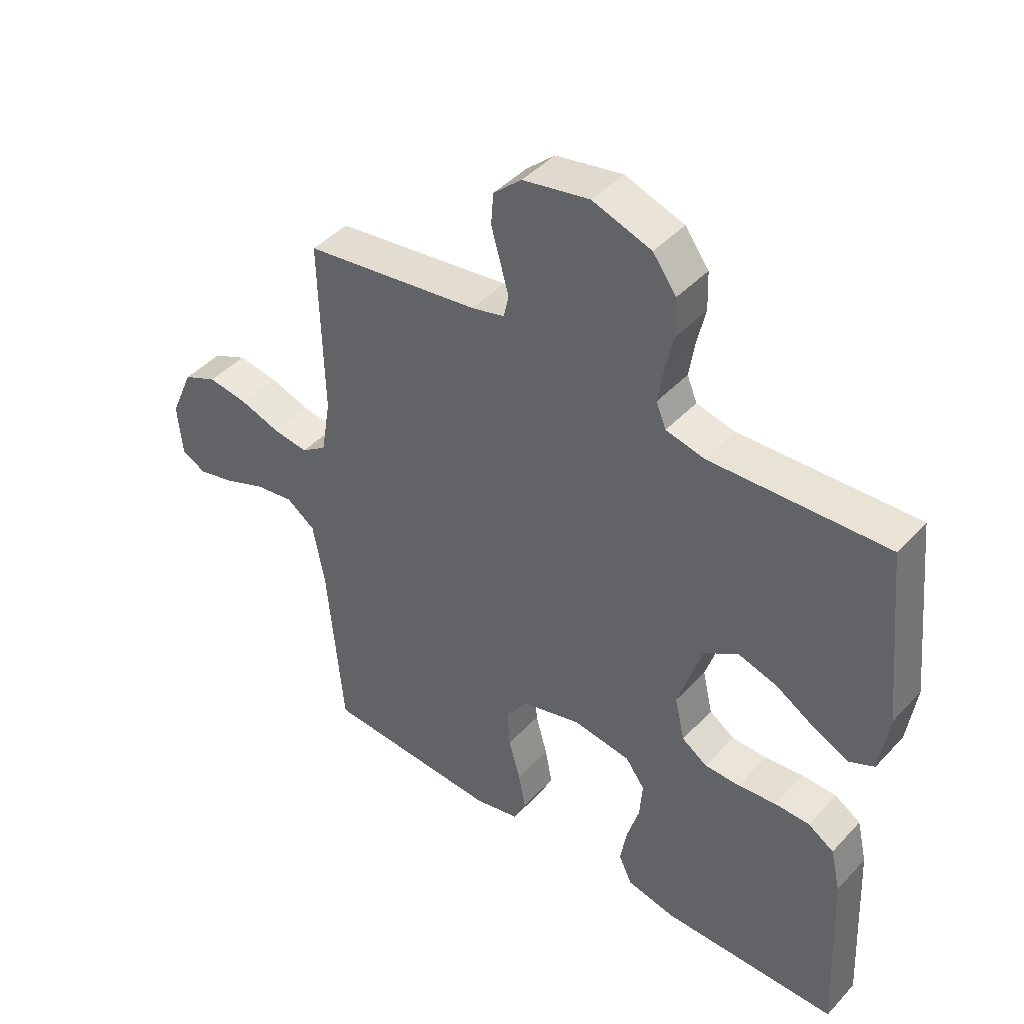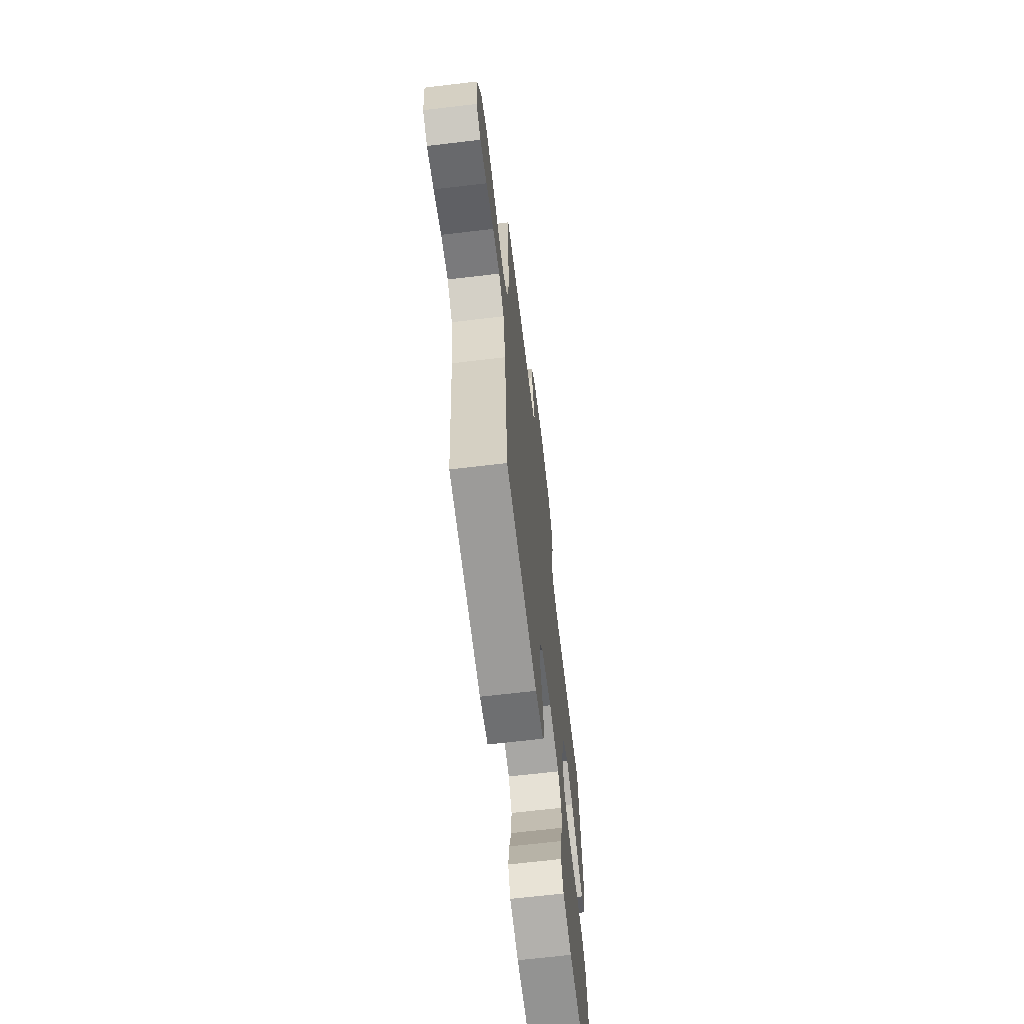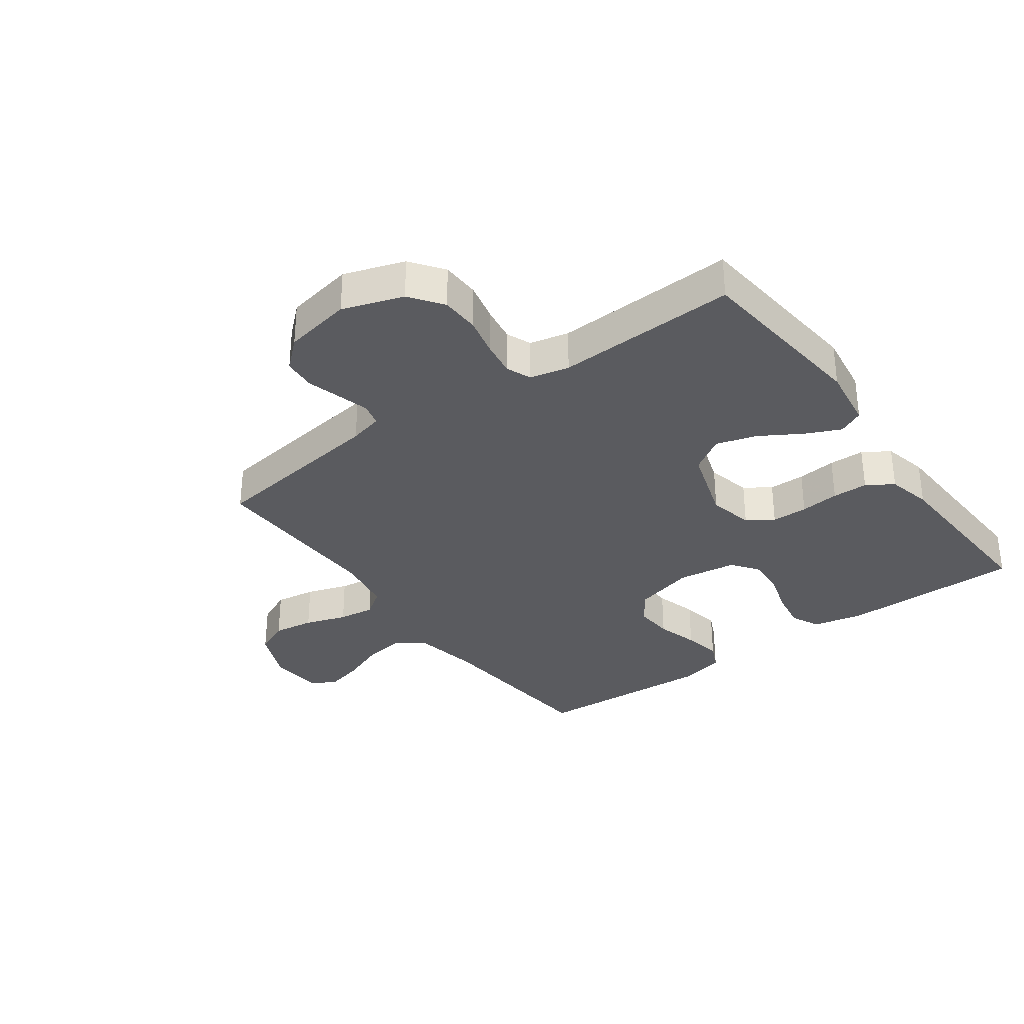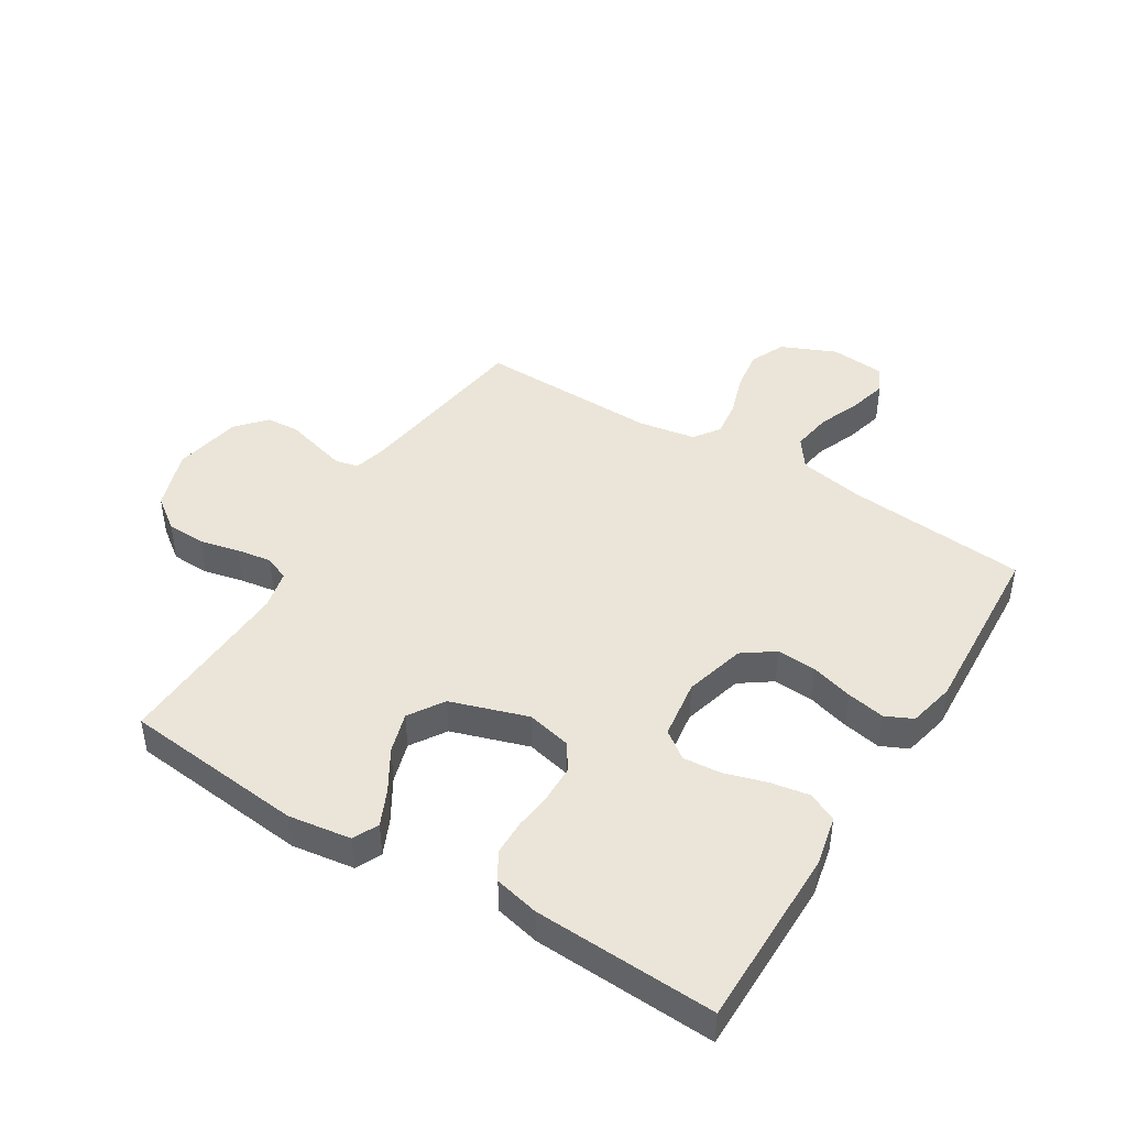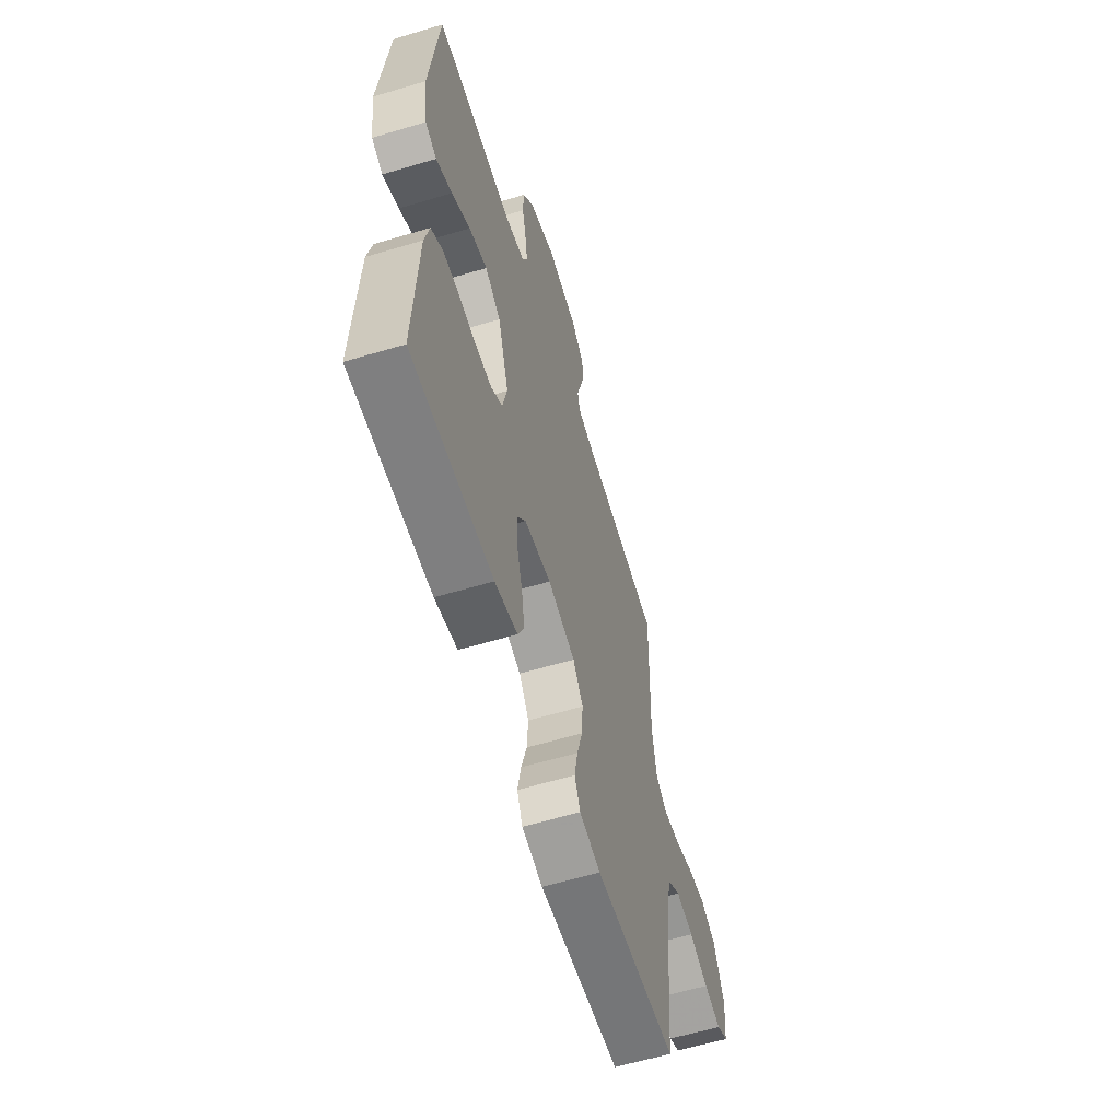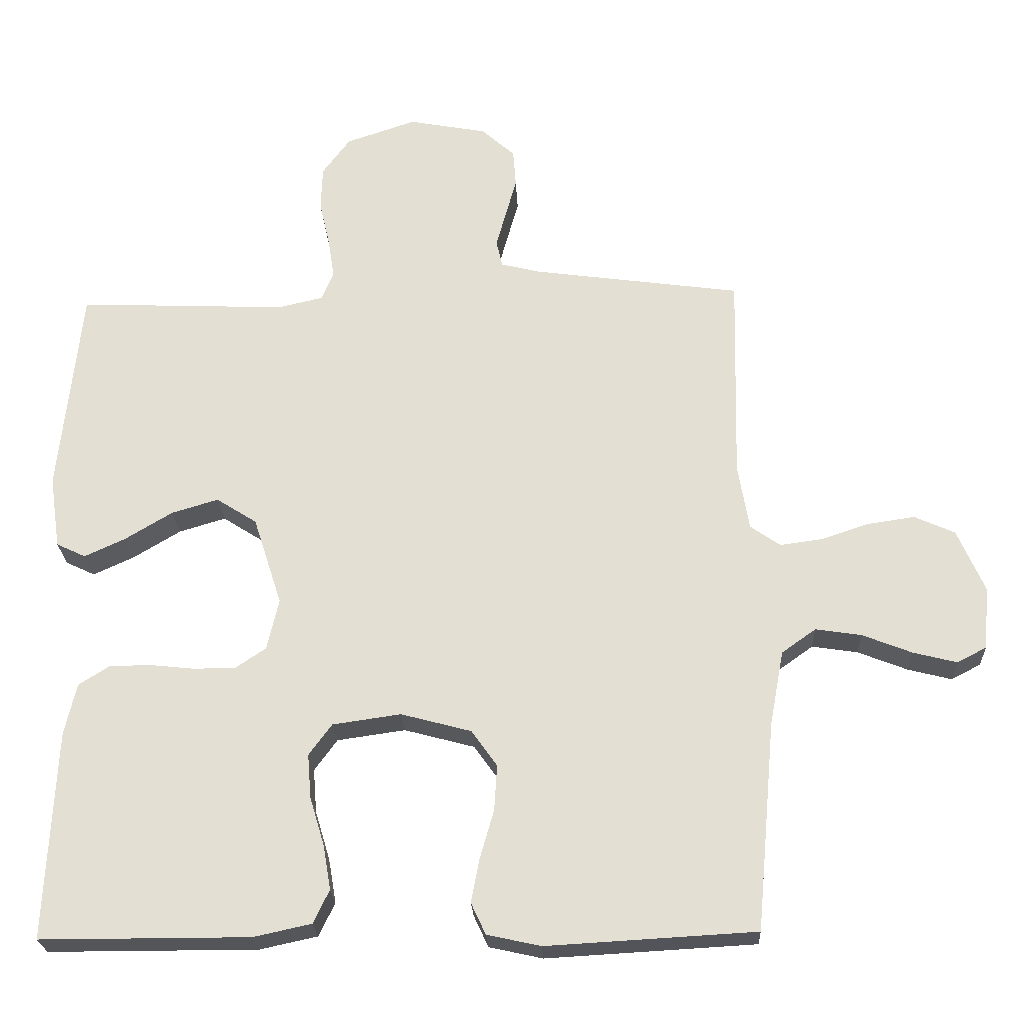
<metadata>
{"format":"obj","ext":"obj","renderer":"f3d","projection":"perspective","resolution":1024,"background":"white","views":[{"elev":43.5,"azim":39.1,"up":"+Z"},{"elev":-66.7,"azim":-83.2,"up":"+Z"},{"elev":-32.8,"azim":36.0,"up":"+Y"},{"elev":44.7,"azim":121.7,"up":"+Y"},{"elev":-59.8,"azim":107.1,"up":"+Z"},{"elev":-24.0,"azim":-177.5,"up":"+Z"}]}
</metadata>
<code>
v 0.5 0.07 0.5
v 0.531 0.07 0.2
v 0.516 0.07 0.096
v 0.474 0.07 0.076
v 0.415 0.07 0.103
v 0.347 0.07 0.144
v 0.28 0.07 0.164
v 0.222 0.07 0.127
v 0.181 0.07 0
v 0.198 0.07 -0.074
v 0.241 0.07 -0.103
v 0.301 0.07 -0.104
v 0.366 0.07 -0.097
v 0.425 0.07 -0.098
v 0.469 0.07 -0.126
v 0.486 0.07 -0.2
v 0.5 0.07 -0.5
v 0.2 0.07 -0.5
v 0.117 0.07 -0.482
v 0.094 0.07 -0.434
v 0.105 0.07 -0.37
v 0.126 0.07 -0.3
v 0.131 0.07 -0.237
v 0.098 0.07 -0.192
v 0 0.07 -0.178
v -0.101 0.07 -0.205
v -0.138 0.07 -0.257
v -0.134 0.07 -0.322
v -0.114 0.07 -0.392
v -0.102 0.07 -0.455
v -0.123 0.07 -0.5
v -0.2 0.07 -0.517
v -0.5 0.07 -0.5
v -0.527 0.07 -0.2
v -0.547 0.07 -0.093
v -0.596 0.07 -0.058
v -0.662 0.07 -0.068
v -0.733 0.07 -0.096
v -0.796 0.07 -0.112
v -0.838 0.07 -0.09
v -0.846 0.07 0
v -0.807 0.07 0.09
v -0.749 0.07 0.116
v -0.681 0.07 0.106
v -0.612 0.07 0.083
v -0.552 0.07 0.075
v -0.509 0.07 0.105
v -0.493 0.07 0.2
v -0.5 0.07 0.5
v -0.2 0.07 0.541
v -0.144 0.07 0.555
v -0.135 0.07 0.593
v -0.149 0.07 0.644
v -0.165 0.07 0.701
v -0.161 0.07 0.755
v -0.113 0.07 0.798
v 0 0.07 0.819
v 0.1 0.07 0.785
v 0.14 0.07 0.731
v 0.142 0.07 0.667
v 0.127 0.07 0.602
v 0.118 0.07 0.544
v 0.135 0.07 0.503
v 0.2 0.07 0.488
v 0.5 0 0.5
v 0.531 0 0.2
v 0.516 0 0.096
v 0.474 0 0.076
v 0.415 0 0.103
v 0.347 0 0.144
v 0.28 0 0.164
v 0.222 0 0.127
v 0.181 0 0
v 0.198 0 -0.074
v 0.241 0 -0.103
v 0.301 0 -0.104
v 0.366 0 -0.097
v 0.425 0 -0.098
v 0.469 0 -0.126
v 0.486 0 -0.2
v 0.5 0 -0.5
v 0.2 0 -0.5
v 0.117 0 -0.482
v 0.094 0 -0.434
v 0.105 0 -0.37
v 0.126 0 -0.3
v 0.131 0 -0.237
v 0.098 0 -0.192
v 0 0 -0.178
v -0.101 0 -0.205
v -0.138 0 -0.257
v -0.134 0 -0.322
v -0.114 0 -0.392
v -0.102 0 -0.455
v -0.123 0 -0.5
v -0.2 0 -0.517
v -0.5 0 -0.5
v -0.527 0 -0.2
v -0.547 0 -0.093
v -0.596 0 -0.058
v -0.662 0 -0.068
v -0.733 0 -0.096
v -0.796 0 -0.112
v -0.838 0 -0.09
v -0.846 0 0
v -0.807 0 0.09
v -0.749 0 0.116
v -0.681 0 0.106
v -0.612 0 0.083
v -0.552 0 0.075
v -0.509 0 0.105
v -0.493 0 0.2
v -0.5 0 0.5
v -0.2 0 0.541
v -0.144 0 0.555
v -0.135 0 0.593
v -0.149 0 0.644
v -0.165 0 0.701
v -0.161 0 0.755
v -0.113 0 0.798
v 0 0 0.819
v 0.1 0 0.785
v 0.14 0 0.731
v 0.142 0 0.667
v 0.127 0 0.602
v 0.118 0 0.544
v 0.135 0 0.503
v 0.2 0 0.488
f 58 59 60 61
f 58 61 62
f 57 58 62
f 56 57 62 63
f 53 54 55 56
f 52 53 56 63
f 48 49 50
f 47 48 50 51
f 42 43 44 45
f 42 45 46
f 41 42 46
f 40 41 46
f 37 38 39 40
f 36 37 40 46
f 35 36 46 47
f 31 32 33 34
f 28 29 30 31
f 28 31 34 35
f 19 20 21 22
f 19 22 23
f 18 19 23
f 17 18 23
f 16 17 23 24
f 12 13 14 15
f 11 12 15 16
f 3 4 5 6
f 3 6 7
f 64 1 2 3
f 63 64 3 7
f 51 52 63 7
f 27 28 35 47
f 26 27 47 51
f 25 26 51
f 11 16 24 25
f 10 11 25
f 9 10 25 51
f 8 9 51
f 7 8 51
f 125 124 123 122
f 126 125 122
f 126 122 121
f 127 126 121 120
f 120 119 118 117
f 127 120 117 116
f 114 113 112
f 115 114 112 111
f 109 108 107 106
f 110 109 106
f 110 106 105
f 110 105 104
f 104 103 102 101
f 110 104 101 100
f 111 110 100 99
f 98 97 96 95
f 95 94 93 92
f 99 98 95 92
f 86 85 84 83
f 87 86 83
f 87 83 82
f 87 82 81
f 88 87 81 80
f 79 78 77 76
f 80 79 76 75
f 70 69 68 67
f 71 70 67
f 67 66 65 128
f 71 67 128 127
f 71 127 116 115
f 111 99 92 91
f 115 111 91 90
f 115 90 89
f 89 88 80 75
f 89 75 74
f 115 89 74 73
f 115 73 72
f 115 72 71
f 1 65 66 2
f 2 66 67 3
f 3 67 68 4
f 4 68 69 5
f 5 69 70 6
f 6 70 71 7
f 7 71 72 8
f 8 72 73 9
f 9 73 74 10
f 10 74 75 11
f 11 75 76 12
f 12 76 77 13
f 13 77 78 14
f 14 78 79 15
f 15 79 80 16
f 16 80 81 17
f 17 81 82 18
f 18 82 83 19
f 19 83 84 20
f 20 84 85 21
f 21 85 86 22
f 22 86 87 23
f 23 87 88 24
f 24 88 89 25
f 25 89 90 26
f 26 90 91 27
f 27 91 92 28
f 28 92 93 29
f 29 93 94 30
f 30 94 95 31
f 31 95 96 32
f 32 96 97 33
f 33 97 98 34
f 34 98 99 35
f 35 99 100 36
f 36 100 101 37
f 37 101 102 38
f 38 102 103 39
f 39 103 104 40
f 40 104 105 41
f 41 105 106 42
f 42 106 107 43
f 43 107 108 44
f 44 108 109 45
f 45 109 110 46
f 46 110 111 47
f 47 111 112 48
f 48 112 113 49
f 49 113 114 50
f 50 114 115 51
f 51 115 116 52
f 52 116 117 53
f 53 117 118 54
f 54 118 119 55
f 55 119 120 56
f 56 120 121 57
f 57 121 122 58
f 58 122 123 59
f 59 123 124 60
f 60 124 125 61
f 61 125 126 62
f 62 126 127 63
f 63 127 128 64
f 64 128 65 1

</code>
